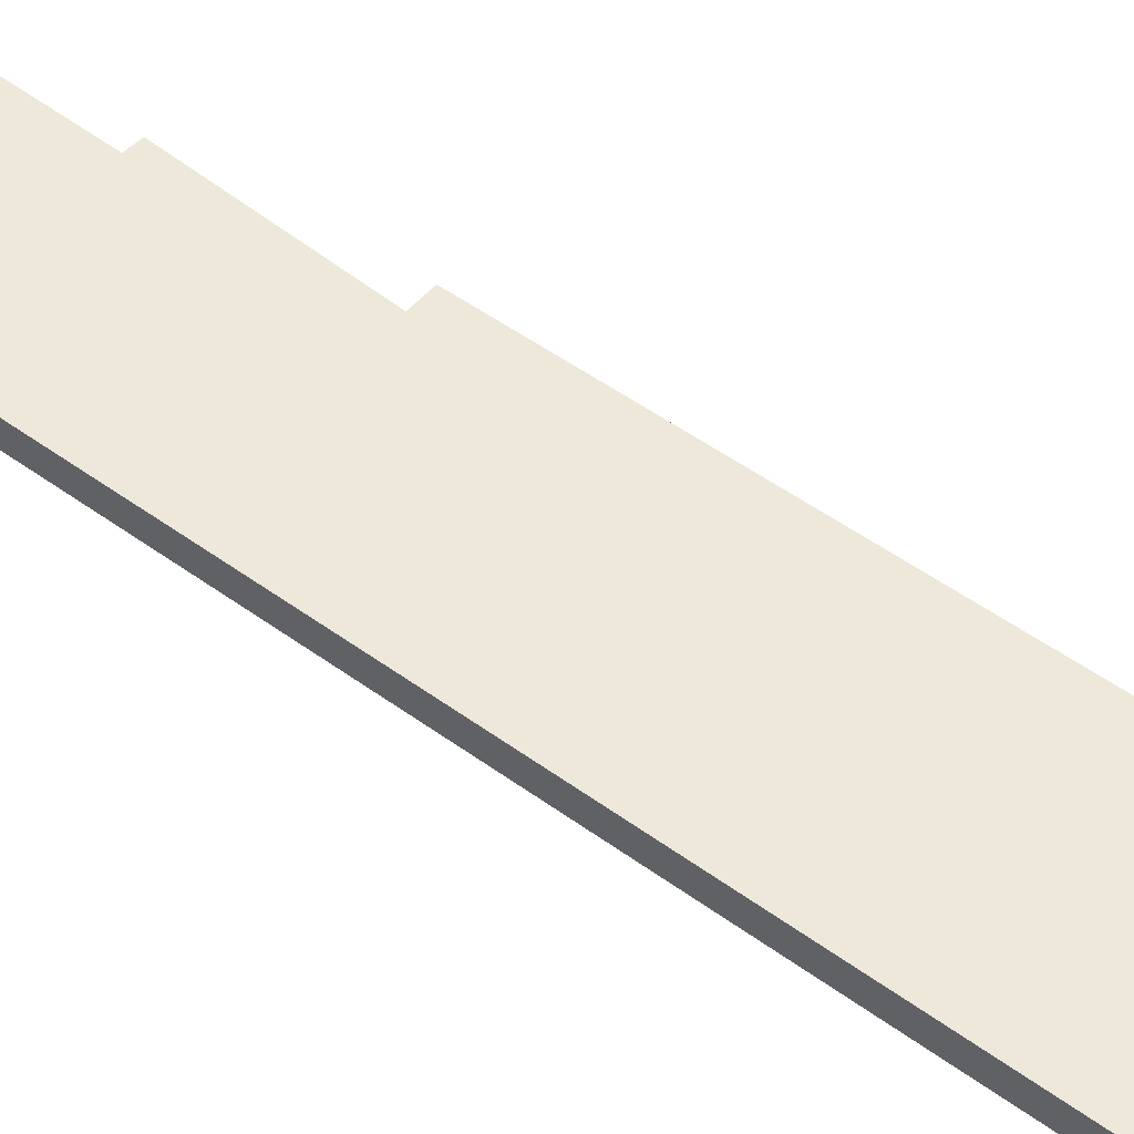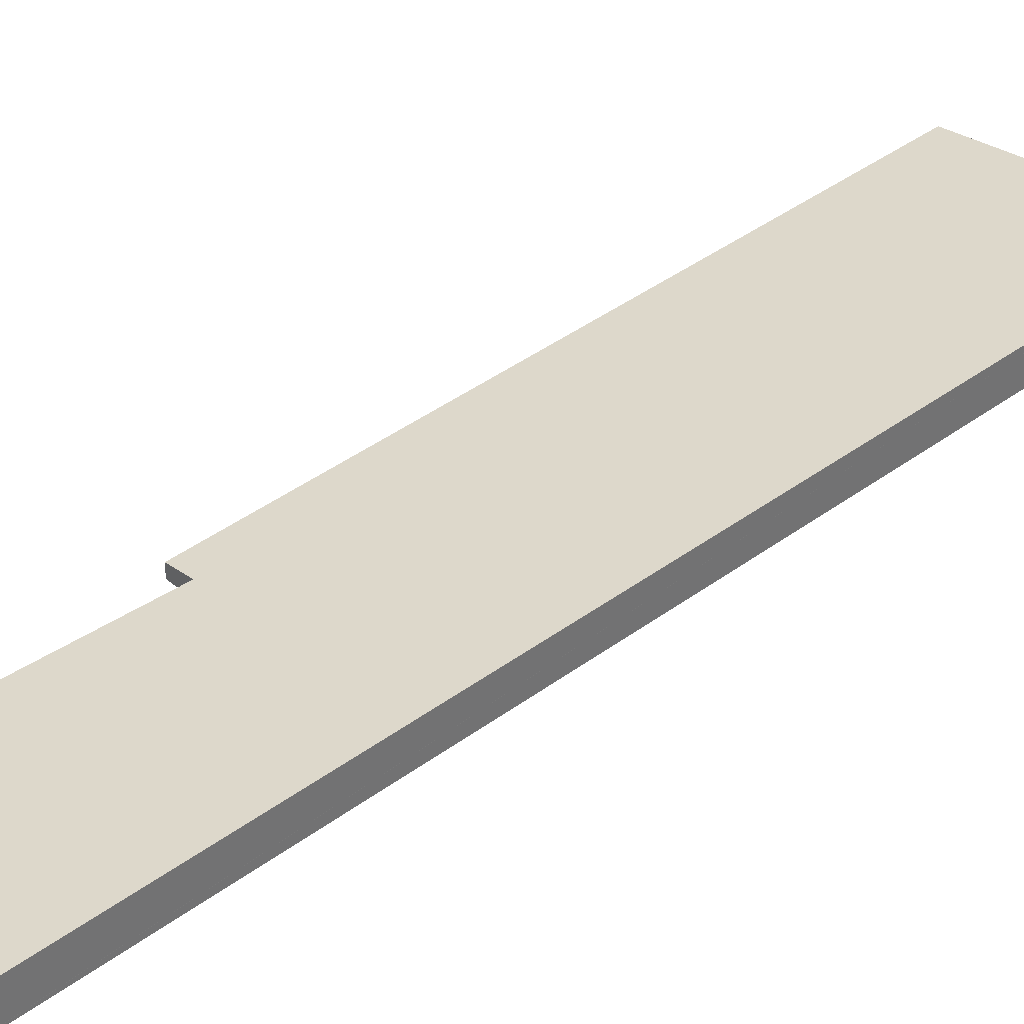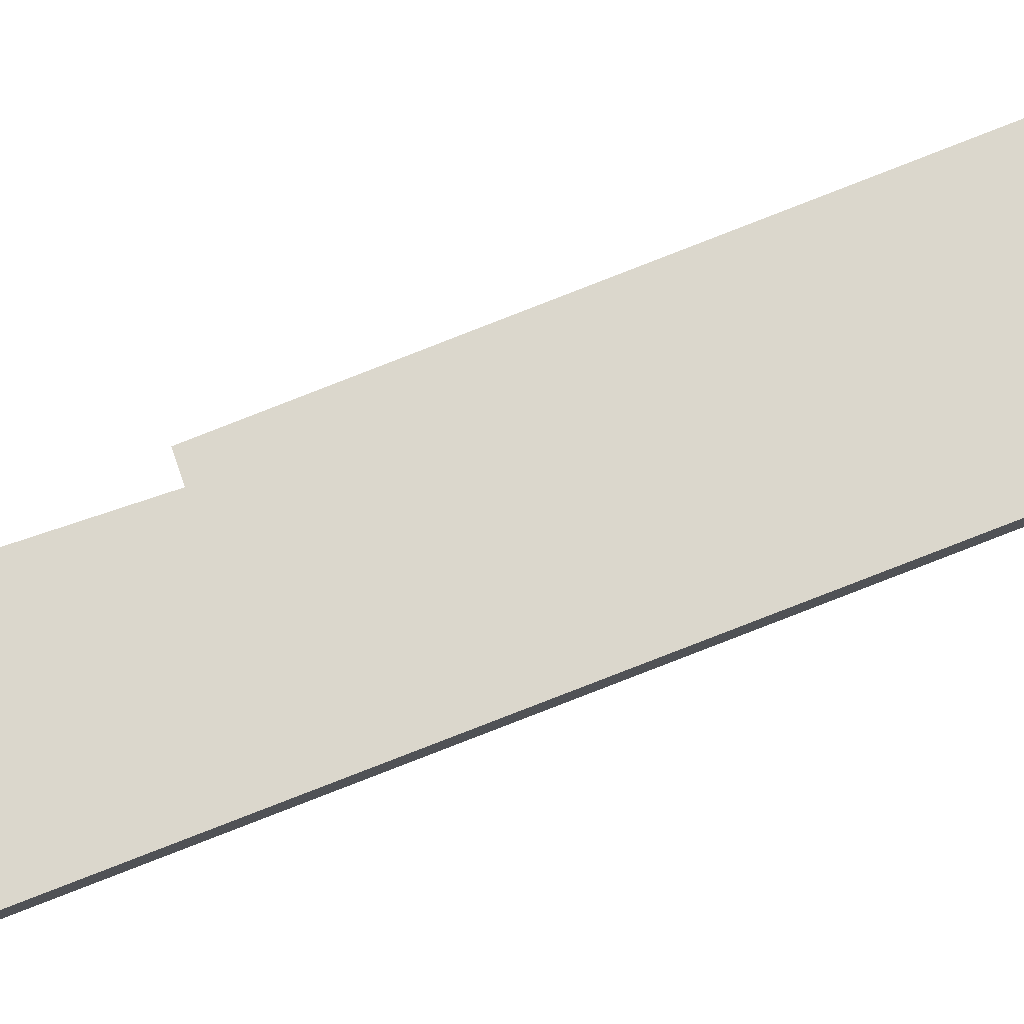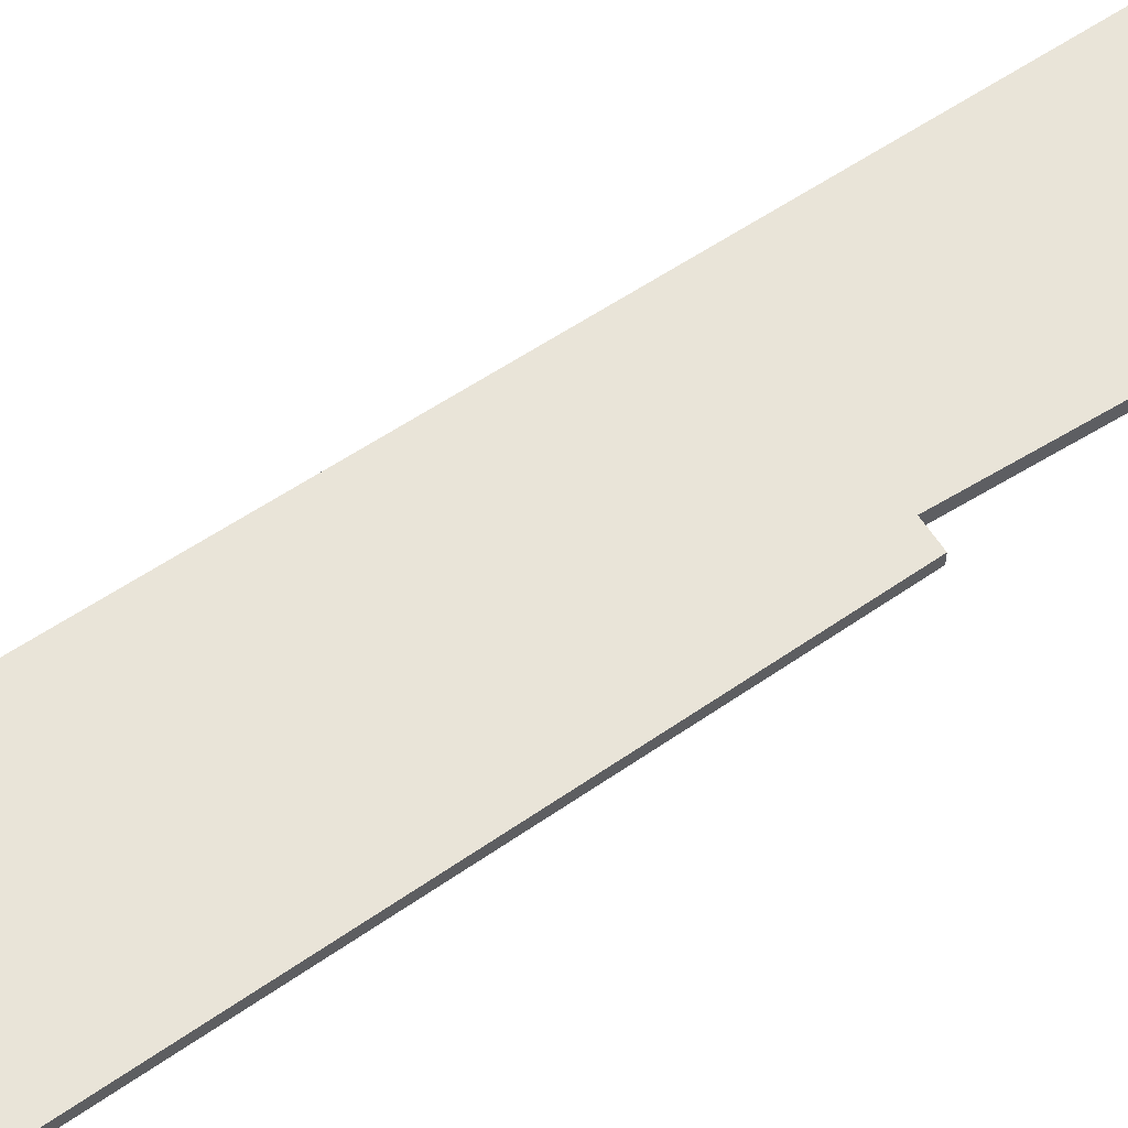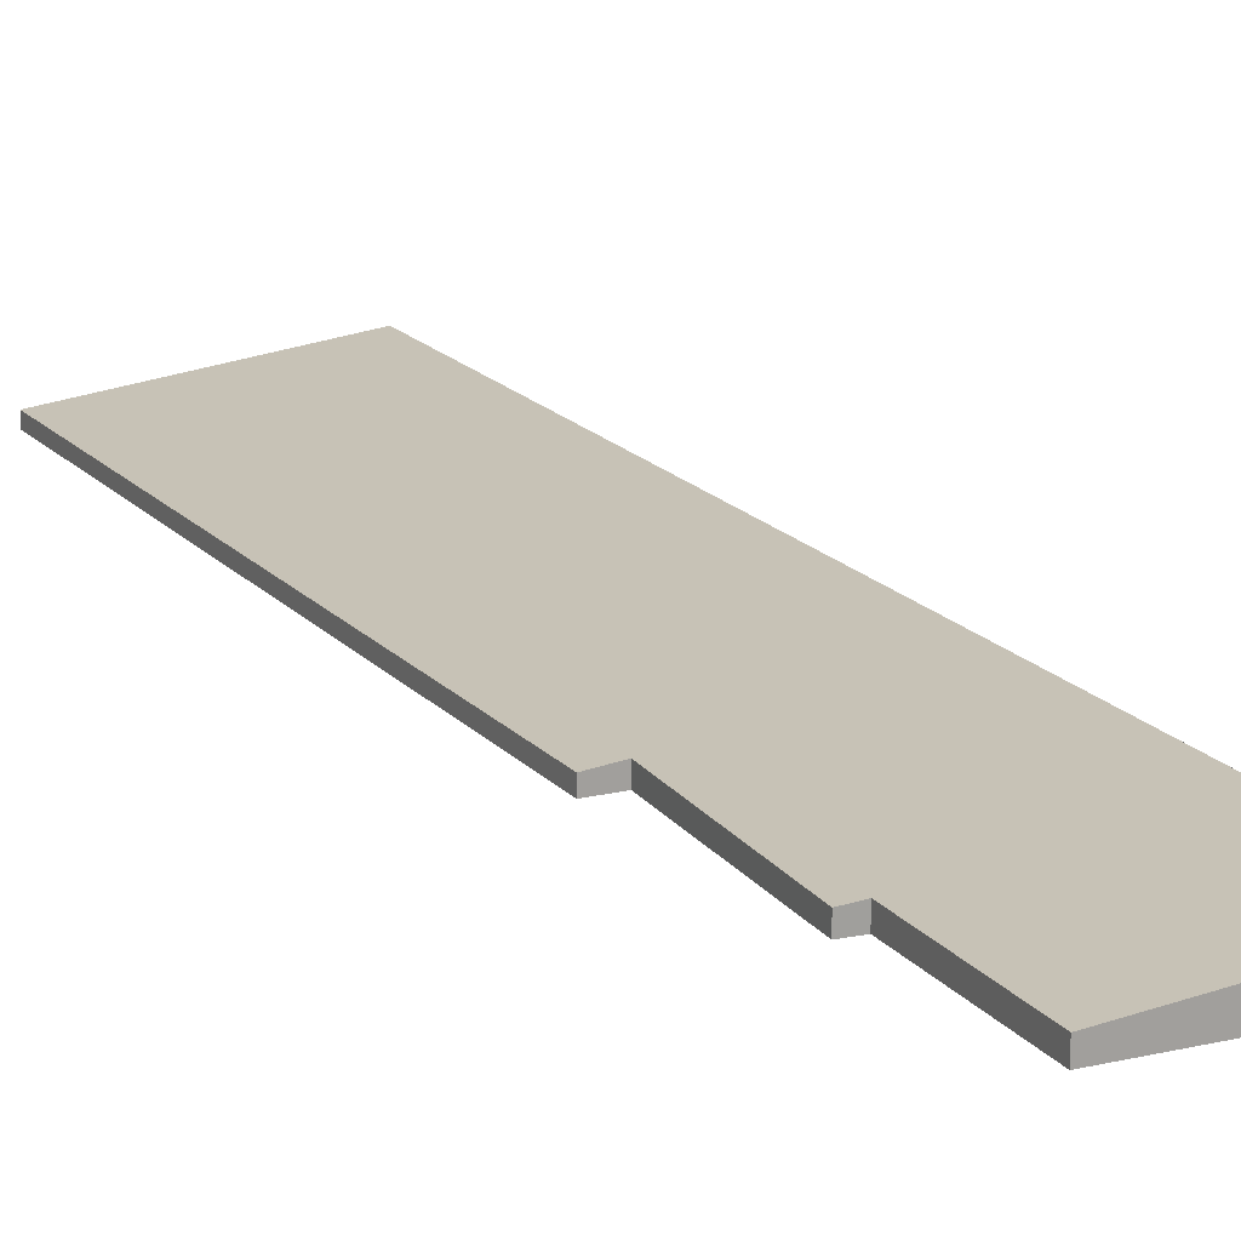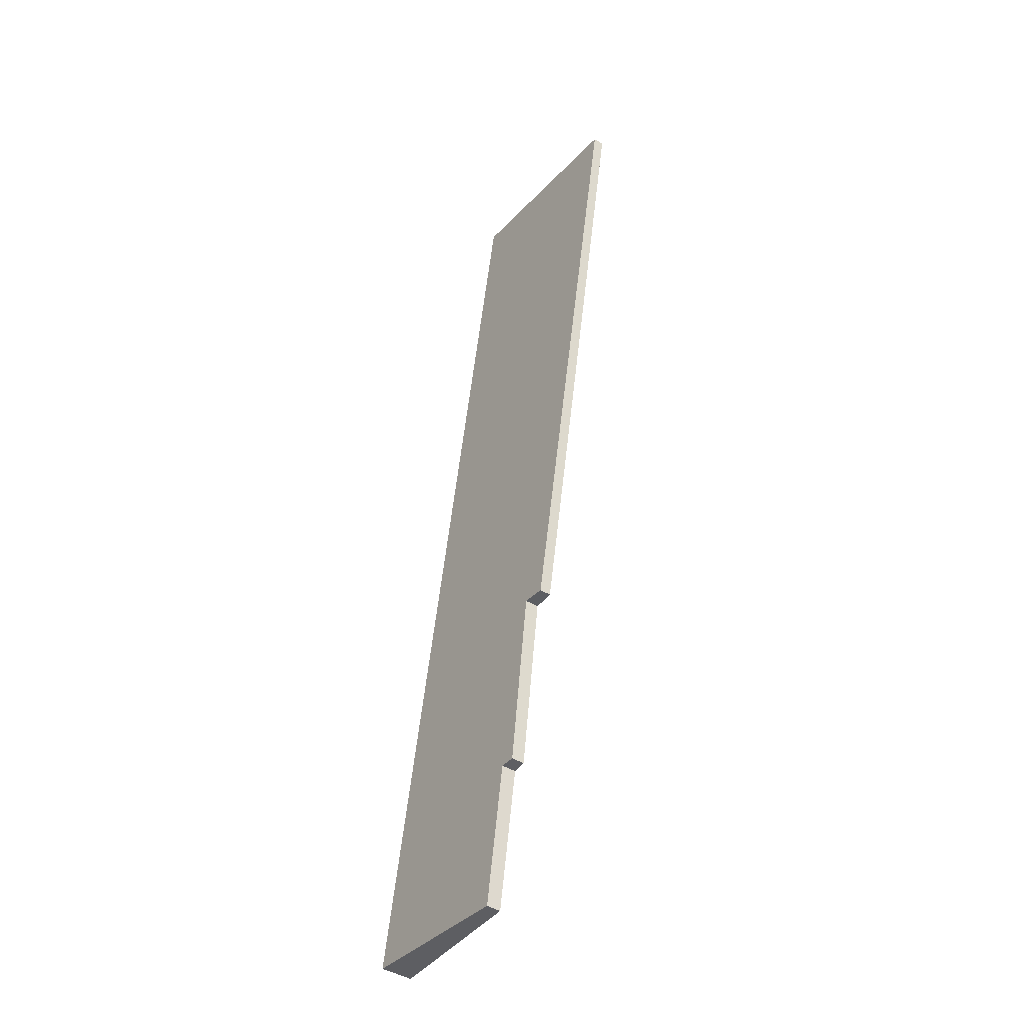
<metadata>
{"format":"obj","ext":"obj","renderer":"f3d","projection":"perspective","resolution":1024,"background":"white","views":[{"elev":56.4,"azim":-42.9,"up":"+Y"},{"elev":36.7,"azim":-124.0,"up":"+Y"},{"elev":78.0,"azim":-100.8,"up":"+Y"},{"elev":57.0,"azim":64.8,"up":"+Y"},{"elev":17.8,"azim":163.2,"up":"+Y"},{"elev":-44.7,"azim":54.9,"up":"+Z"}]}
</metadata>
<code>
v  4.809 0.35 2.837
v  5.775 0.333 7.131
v  5.195 0.312 2.804
v  6.36 0.274 7.043
v  4.225 0.769 23.09
v  9.276 0.26 22.18
v  4.251 0.344 -0.567
v  2.454 0.524 -0.327
v  0 0.769 4.709e-17
v  0.02 0.769 0.11
v  4.809 -1.737e-16 2.837
v  5.195 -1.717e-16 2.804
v  4.251 3.472e-17 -0.567
v  2.454 2.002e-17 -0.327
v  0 0 0
v  5.775 -4.366e-16 7.131
v  6.36 -4.313e-16 7.043
v  9.276 -1.358e-15 22.18
v  0.02 -6.736e-18 0.11
v  4.225 -1.414e-15 23.09
g defaultobject
f 1 2 3
f 4 5 6
f 5 4 2
f 5 2 1
f 5 1 7
f 5 7 8
f 5 8 9
f 5 9 10
f 3 11 1
f 11 3 12
f 13 8 7
f 8 13 14
f 8 14 9
f 9 14 15
f 4 16 2
f 16 4 17
f 11 7 1
f 7 11 13
f 6 17 4
f 17 6 18
f 16 3 2
f 3 16 12
f 15 10 9
f 10 15 5
f 5 15 19
f 5 19 20
f 20 6 5
f 6 20 18
f 14 19 15
f 19 14 20
f 20 14 13
f 20 13 11
f 20 11 12
f 20 12 16
f 20 16 17
f 20 17 18

</code>
